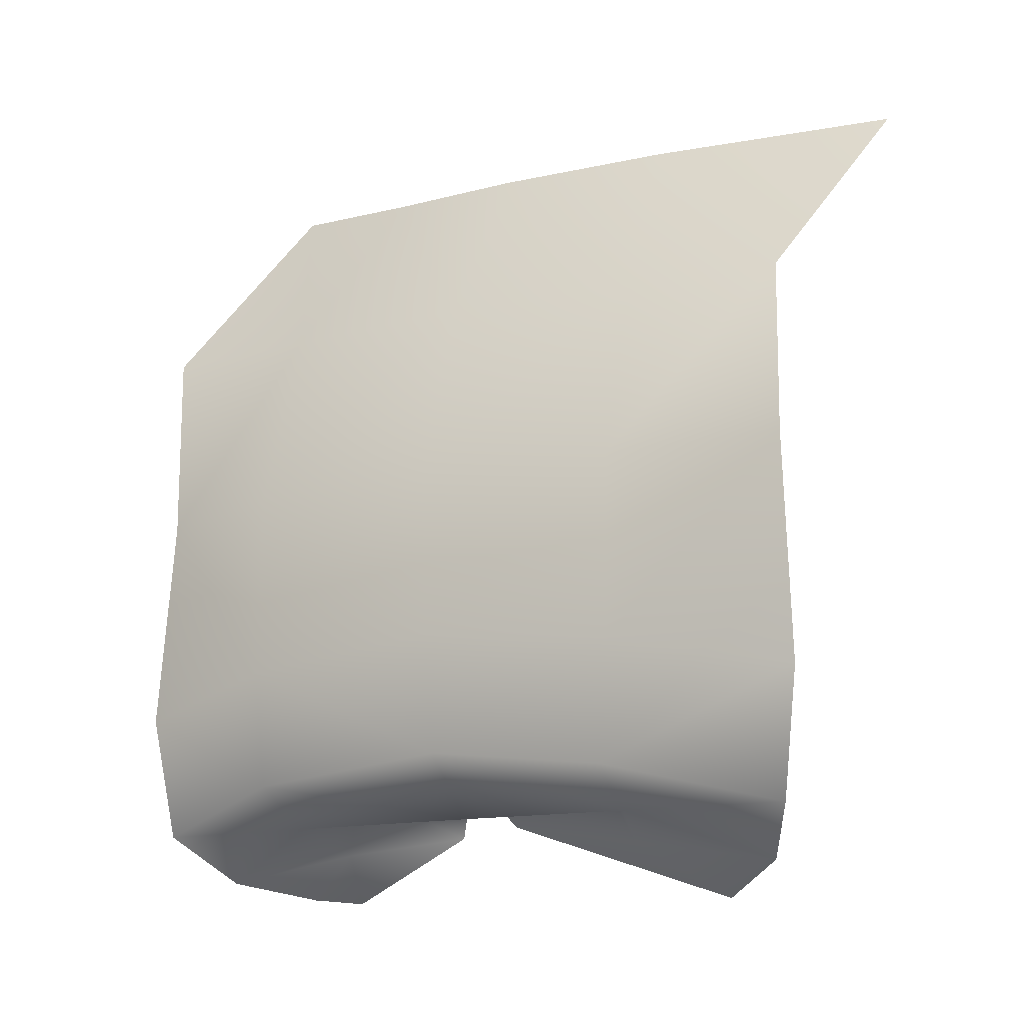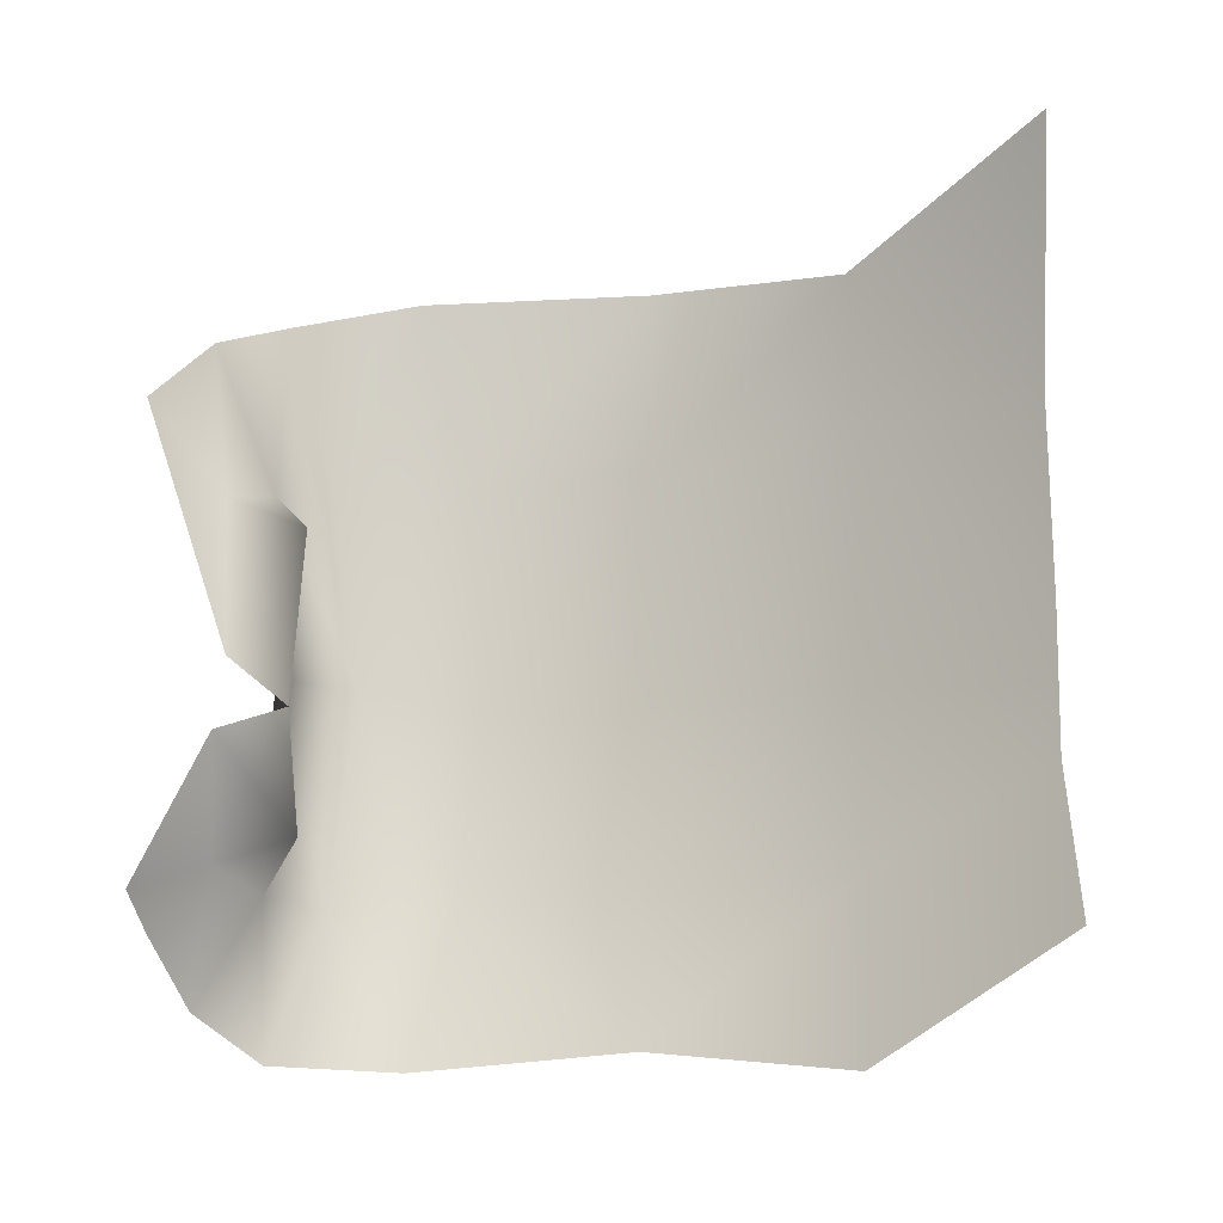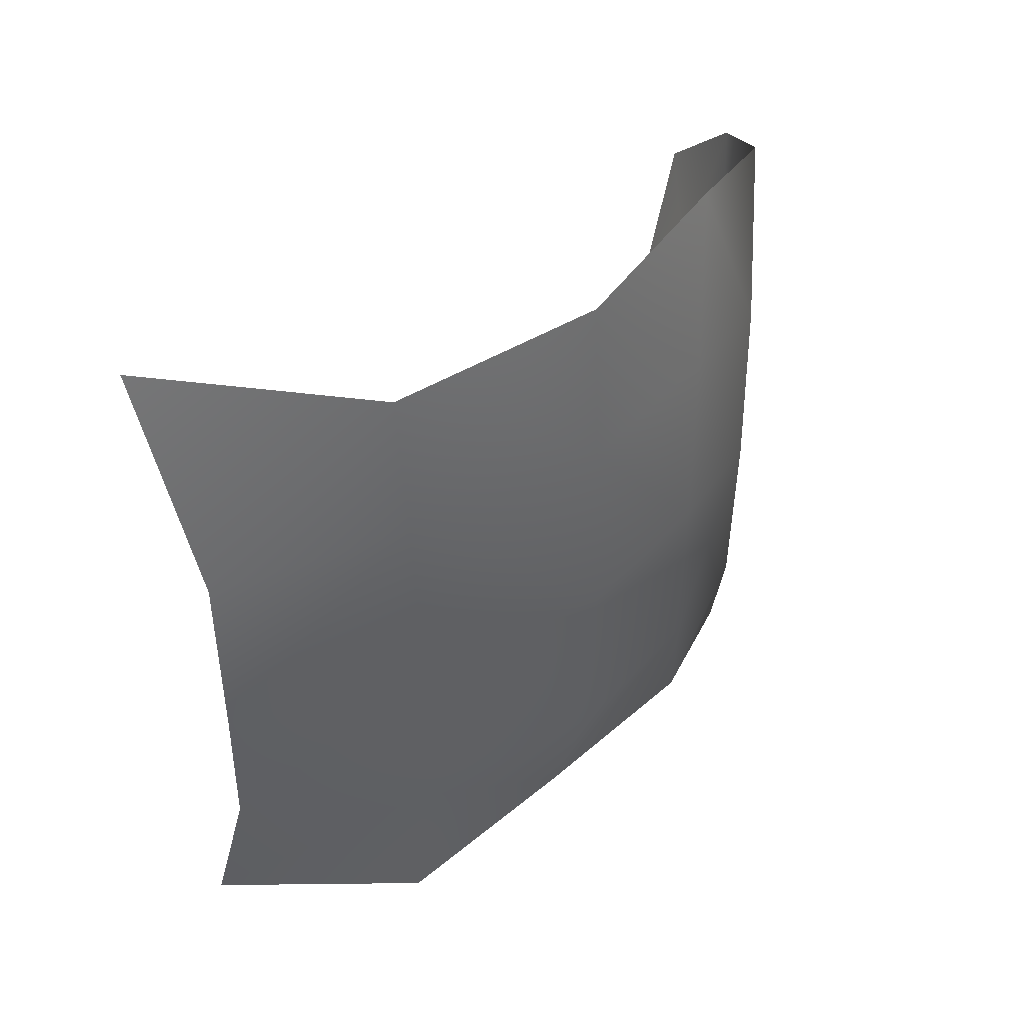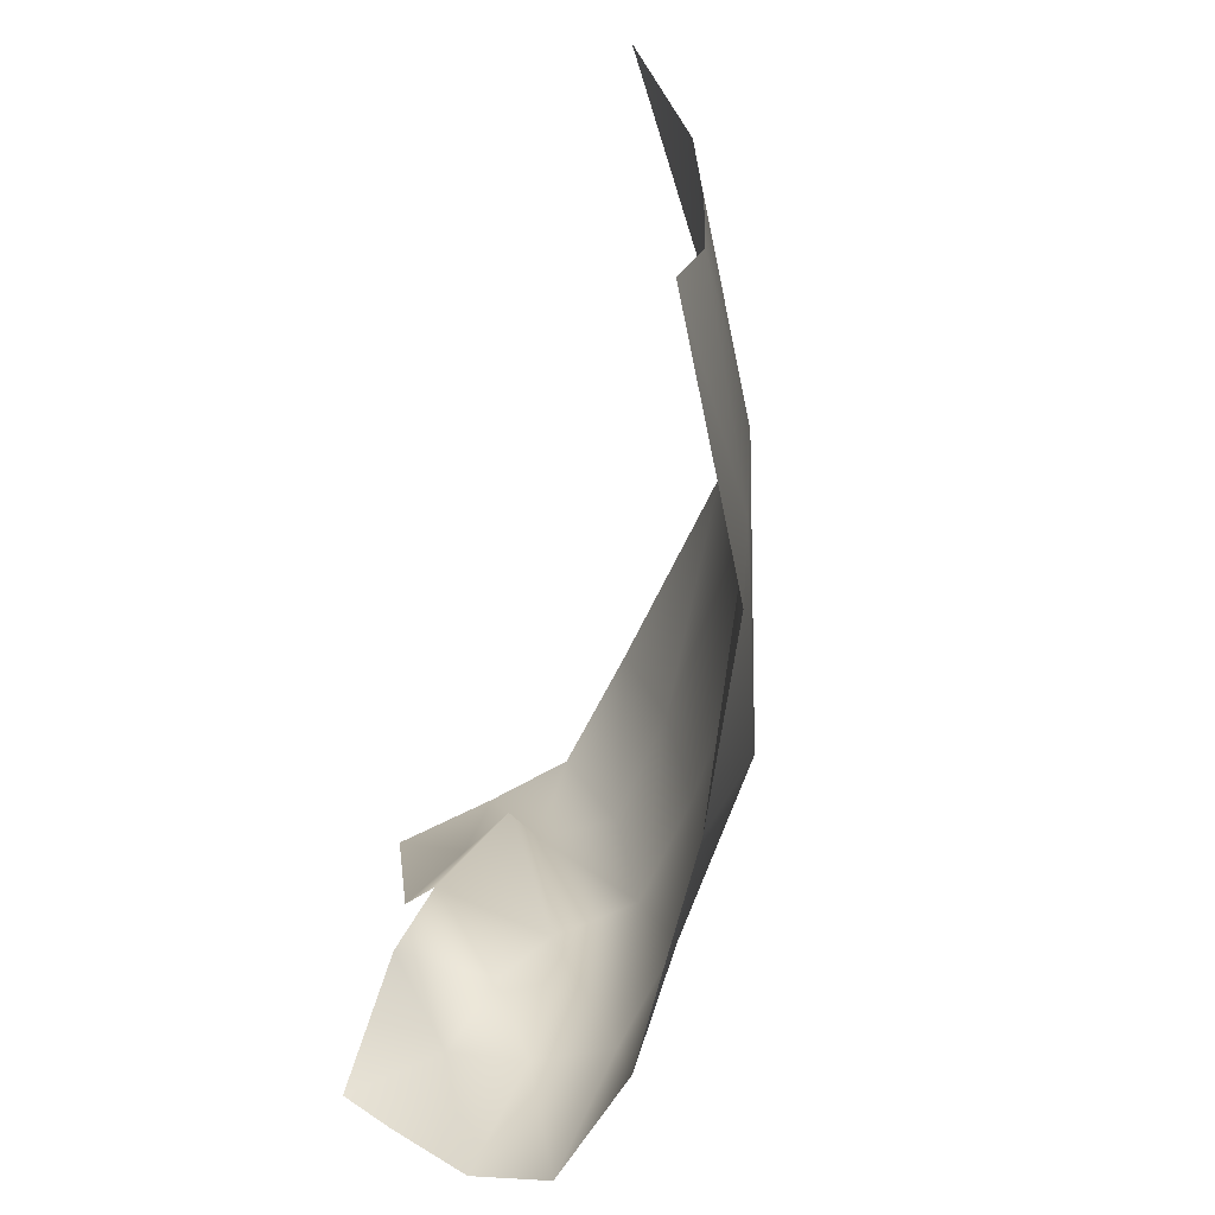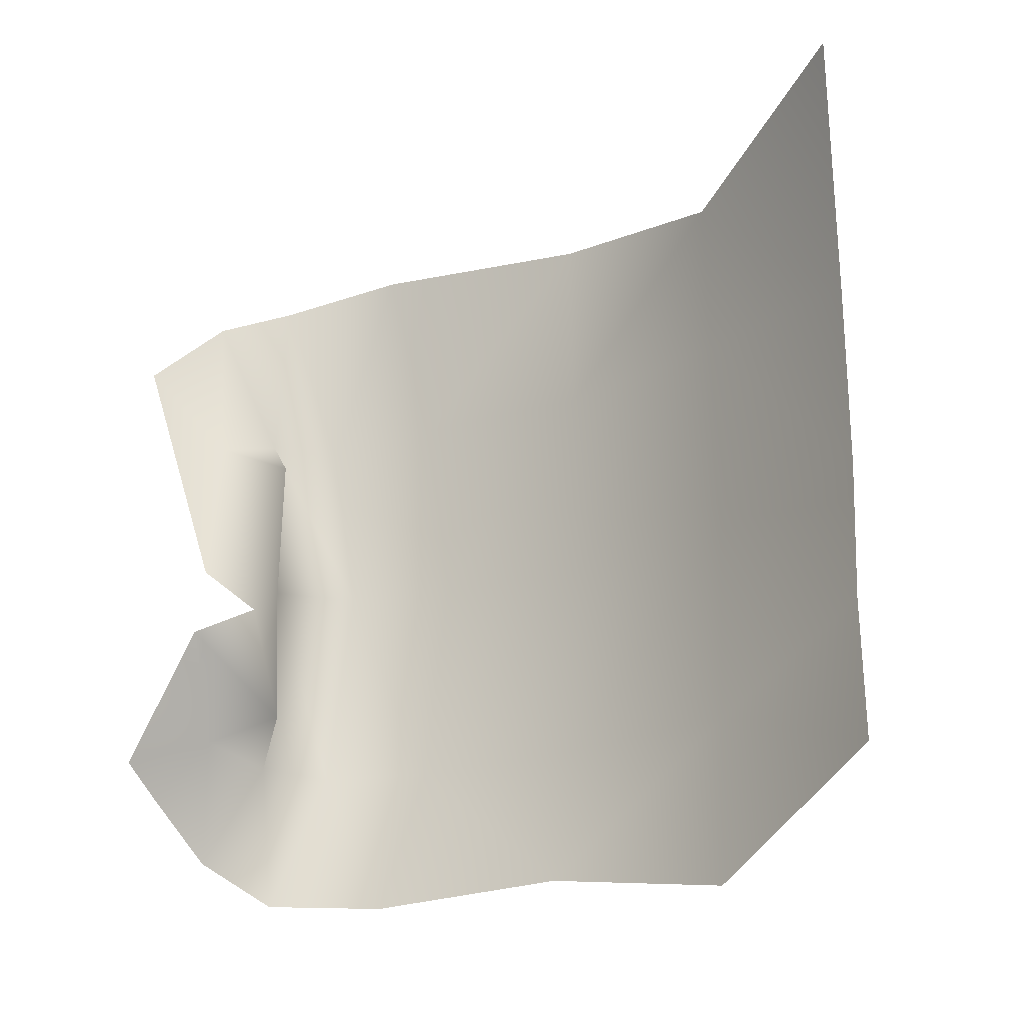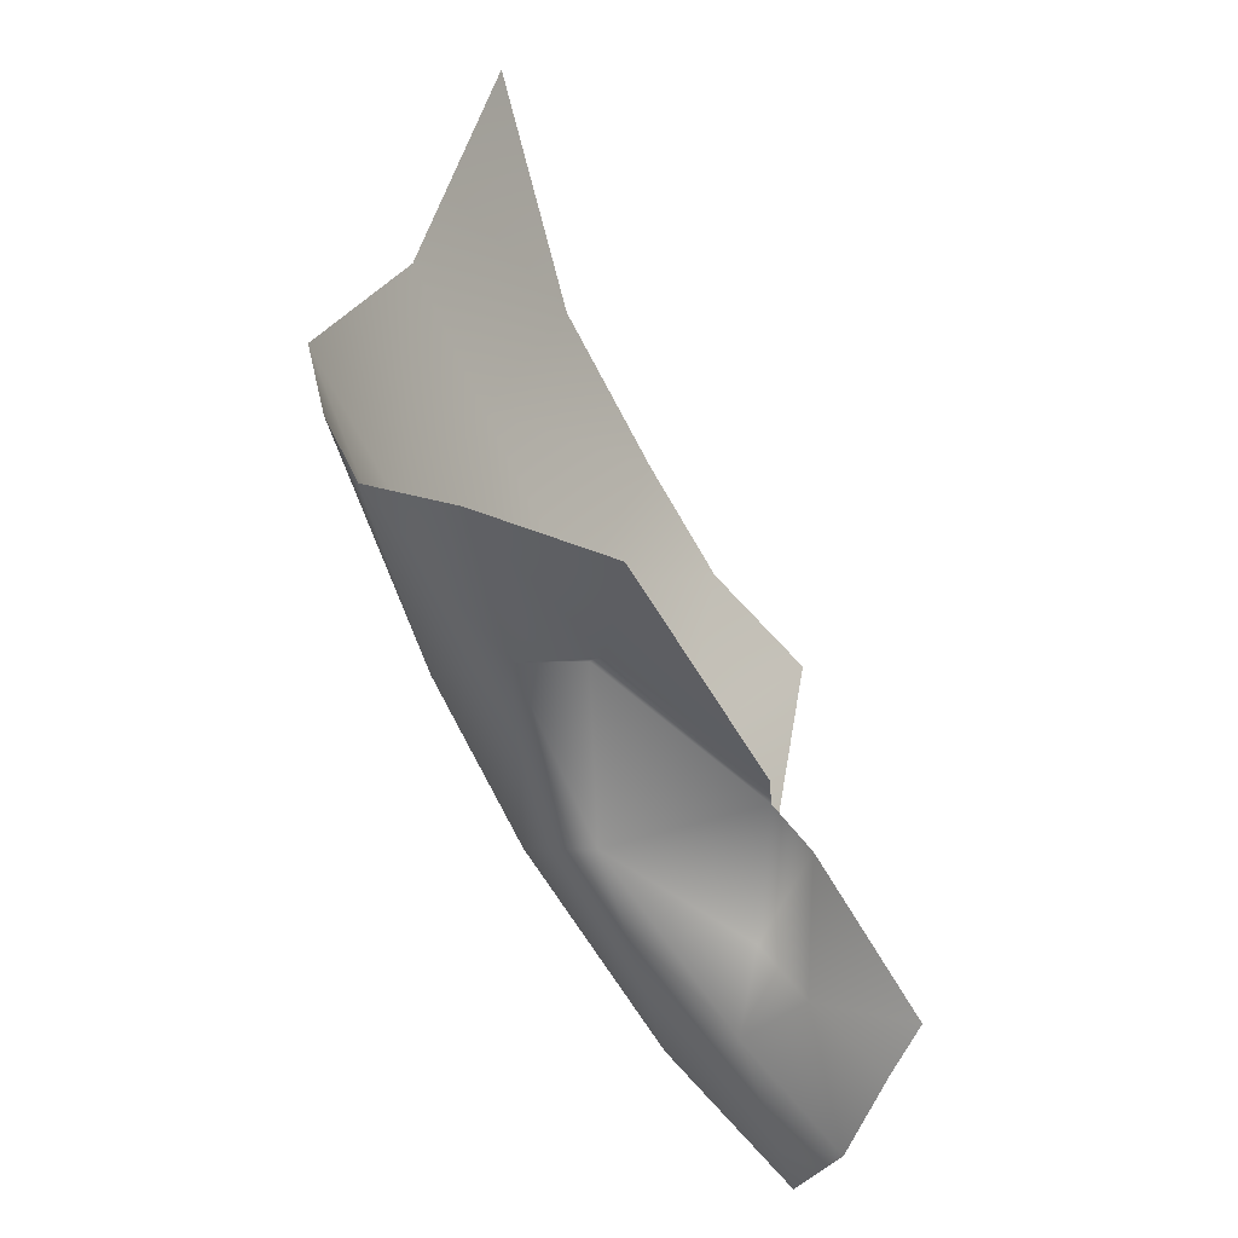
<metadata>
{"format":"obj","ext":"obj","renderer":"f3d","projection":"perspective","resolution":1024,"background":"white","views":[{"elev":-14.7,"azim":-62.9,"up":"+Y"},{"elev":-14.7,"azim":102.6,"up":"+Z"},{"elev":44.3,"azim":-139.0,"up":"+Z"},{"elev":-64.5,"azim":164.5,"up":"+Z"},{"elev":-18.0,"azim":119.1,"up":"+Z"},{"elev":-66.0,"azim":28.1,"up":"+Y"}]}
</metadata>
<code>
o D55C_D
v -39.48 48.77 -0.2435
v -39.38 48.65 0.8004
v -39.5 49.35 0.9077
v -39.48 48.77 -0.2435
v -39.5 49.35 0.9077
v -39.58 49.47 -0.2436
v -39.48 48.77 -0.2435
v -39.58 49.47 -0.2436
v -39.5 49.35 -1.513
v -39.48 48.77 -0.2435
v -39.5 49.35 -1.513
v -39.38 48.65 -1.505
v -39.48 48.77 -0.2435
v -39.07 48.41 -0.2435
v -38.97 48.42 0.7736
v -39.48 48.77 -0.2435
v -38.97 48.42 0.7736
v -39.38 48.65 0.8004
v -38.33 48.77 -0.5852
v -38.72 48.7 0.5037
v -39.07 48.41 -0.2435
v -38.33 48.77 -0.5852
v -38.22 48.45 -0.3194
v -38.55 48.29 0.6596
v -38.33 48.77 -0.5852
v -38.55 48.29 0.6596
v -38.72 48.7 0.5037
v -39.61 50.45 -0.2436
v -39.57 50.45 0.9538
v -39.18 51.64 0.9578
v -39.61 50.45 -0.2436
v -39.18 51.64 0.9578
v -39.26 51.63 -0.2436
v -39.61 50.45 -0.2436
v -39.57 50.45 -1.441
v -39.5 49.35 -1.513
v -39.61 50.45 -0.2436
v -39.5 49.35 -1.513
v -39.58 49.47 -0.2436
v -39.38 48.65 0.8004
v -39.13 48.4 1.844
v -39.3 49.15 1.989
v -39.38 48.65 0.8004
v -39.3 49.15 1.989
v -39.5 49.35 0.9077
v -39.38 48.65 -1.505
v -39.5 49.35 -1.513
v -39.32 49.13 -2.404
v -39.38 48.65 -1.505
v -39.32 49.13 -2.404
v -39.12 48.4 -2.367
v -39.38 48.65 -1.505
v -38.97 48.42 -1.478
v -39.07 48.41 -0.2435
v -39.38 48.65 -1.505
v -39.07 48.41 -0.2435
v -39.48 48.77 -0.2435
v -39.58 49.47 -0.2436
v -39.5 49.35 0.9077
v -39.57 50.45 0.9538
v -39.58 49.47 -0.2436
v -39.57 50.45 0.9538
v -39.61 50.45 -0.2436
v -39.57 50.45 0.9538
v -39.53 50.45 2.027
v -39.11 51.64 1.883
v -39.57 50.45 0.9538
v -39.11 51.64 1.883
v -39.18 51.64 0.9578
v -39.5 49.35 -1.513
v -39.57 50.45 -1.441
v -39.29 50.43 -2.317
v -39.5 49.35 -1.513
v -39.29 50.43 -2.317
v -39.32 49.13 -2.404
v -39.5 49.35 0.9077
v -39.3 49.15 1.989
v -39.53 50.45 2.027
v -39.5 49.35 0.9077
v -39.53 50.45 2.027
v -39.57 50.45 0.9538
v -38.72 48.7 -1.207
v -39.07 48.41 -0.2435
v -38.97 48.42 -1.478
v -38.72 48.7 -1.207
v -38.55 48.29 -1.363
v -38.2 48.4 -0.7166
v -38.72 48.7 -1.207
v -38.2 48.4 -0.7166
v -38.33 48.77 -0.5852
v -38.72 48.7 0.5037
v -38.55 48.29 0.6596
v -38.97 48.42 0.7736
v -39.07 48.41 -0.2435
v -38.72 48.7 -1.207
v -38.33 48.77 -0.5852
v -38.97 48.42 -1.478
v -38.55 48.29 -1.363
v -38.72 48.7 -1.207
v -38.97 48.42 0.7736
v -39.07 48.41 -0.2435
v -38.72 48.7 0.5037
v -38.97 48.42 0.7736
v -38.71 48.12 1.626
v -39.13 48.4 1.844
v -38.97 48.42 0.7736
v -39.13 48.4 1.844
v -39.38 48.65 0.8004
v -38.97 48.42 0.7736
v -38.55 48.29 0.6596
v -38.71 48.12 1.626
v -39.26 51.63 -0.2436
v -39.18 51.64 -1.445
v -39.57 50.45 -1.441
v -39.26 51.63 -0.2436
v -39.57 50.45 -1.441
v -39.61 50.45 -0.2436
v -39.18 51.64 -1.445
v -39.11 51.64 -2.452
v -39.29 50.43 -2.317
v -39.18 51.64 -1.445
v -39.29 50.43 -2.317
v -39.57 50.45 -1.441
v -38.22 48.45 -0.3194
v -38.19 47.95 1.14
v -38.55 48.29 0.6596
v -39.12 48.4 -2.367
v -38.75 48.12 -2.113
v -38.97 48.42 -1.478
v -39.12 48.4 -2.367
v -38.97 48.42 -1.478
v -39.38 48.65 -1.505
v -38.75 48.12 -2.113
v -38.55 48.29 -1.363
v -38.97 48.42 -1.478
v -38.75 48.12 -2.113
v -38.35 48.03 -1.749
v -38.55 48.29 -1.363
v -38.55 48.29 0.6596
v -38.19 47.95 1.14
v -38.71 48.12 1.626
v -38.55 48.29 -1.363
v -38.35 48.03 -1.749
v -38.08 48.01 -1.553
v -38.55 48.29 -1.363
v -38.08 48.01 -1.553
v -38.2 48.4 -0.7166
v -38.69 52.72 -0.1416
v -39.26 51.63 -0.2436
v -39.18 51.64 0.9578
v -38.69 52.72 -0.1416
v -39.18 51.64 0.9578
v -38.67 52.71 0.9572
v -38.67 52.71 0.9572
v -39.18 51.64 0.9578
v -39.11 51.64 1.883
v -38.67 52.71 0.9572
v -39.11 51.64 1.883
v -38.32 52.8 2.389
v -38.67 52.71 -0.9654
v -39.18 51.64 -1.445
v -39.26 51.63 -0.2436
v -38.67 52.71 -0.9654
v -39.26 51.63 -0.2436
v -38.69 52.72 -0.1416
v -38.48 52.8 -1.826
v -39.11 51.64 -2.452
v -39.18 51.64 -1.445
v -38.48 52.8 -1.826
v -39.18 51.64 -1.445
v -38.67 52.71 -0.9654
f 1 2 3
f 4 5 6
f 7 8 9
f 10 11 12
f 13 14 15
f 16 17 18
f 19 20 21
f 22 23 24
f 25 26 27
f 28 29 30
f 31 32 33
f 34 35 36
f 37 38 39
f 40 41 42
f 43 44 45
f 46 47 48
f 49 50 51
f 52 53 54
f 55 56 57
f 58 59 60
f 61 62 63
f 64 65 66
f 67 68 69
f 70 71 72
f 73 74 75
f 76 77 78
f 79 80 81
f 82 83 84
f 85 86 87
f 88 89 90
f 91 92 93
f 94 95 96
f 97 98 99
f 100 101 102
f 103 104 105
f 106 107 108
f 109 110 111
f 112 113 114
f 115 116 117
f 118 119 120
f 121 122 123
f 124 125 126
f 127 128 129
f 130 131 132
f 133 134 135
f 136 137 138
f 139 140 141
f 142 143 144
f 145 146 147
f 148 149 150
f 151 152 153
f 154 155 156
f 157 158 159
f 160 161 162
f 163 164 165
f 166 167 168
f 169 170 171

</code>
